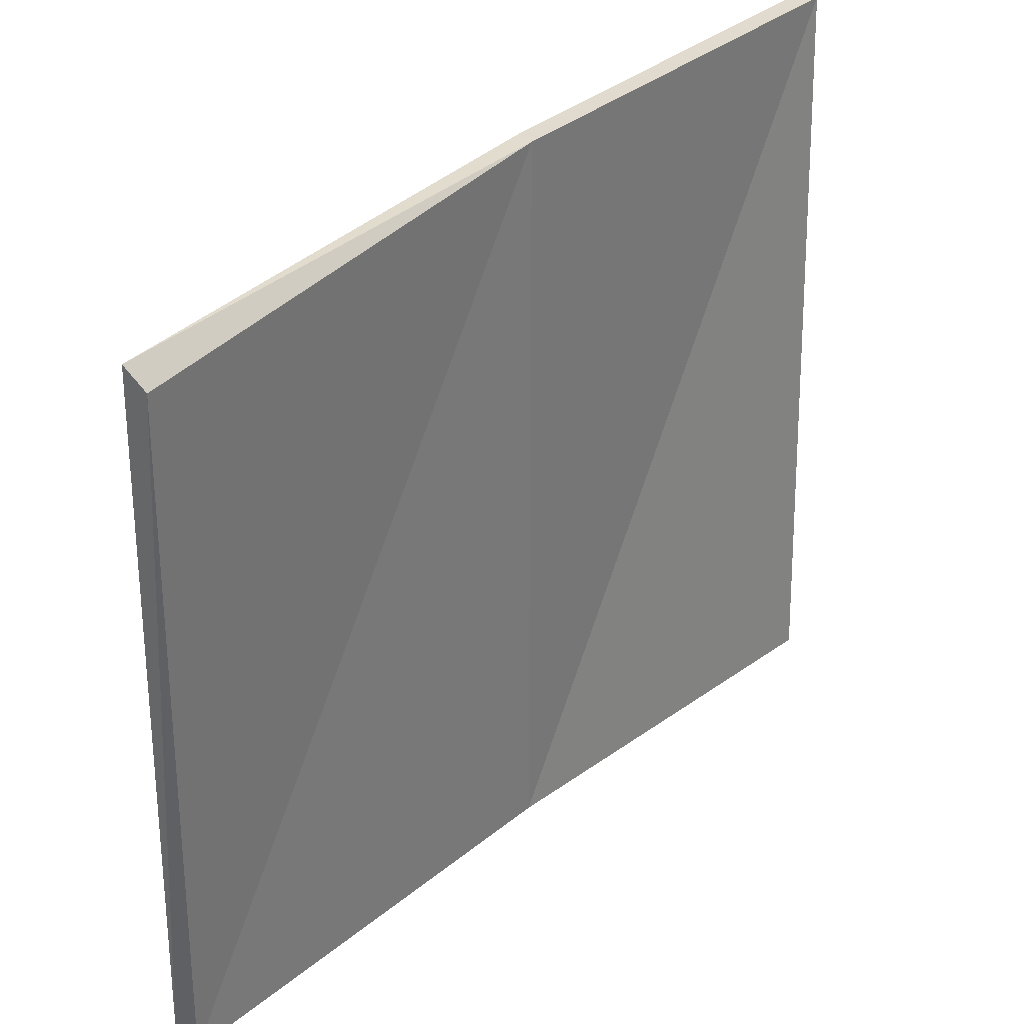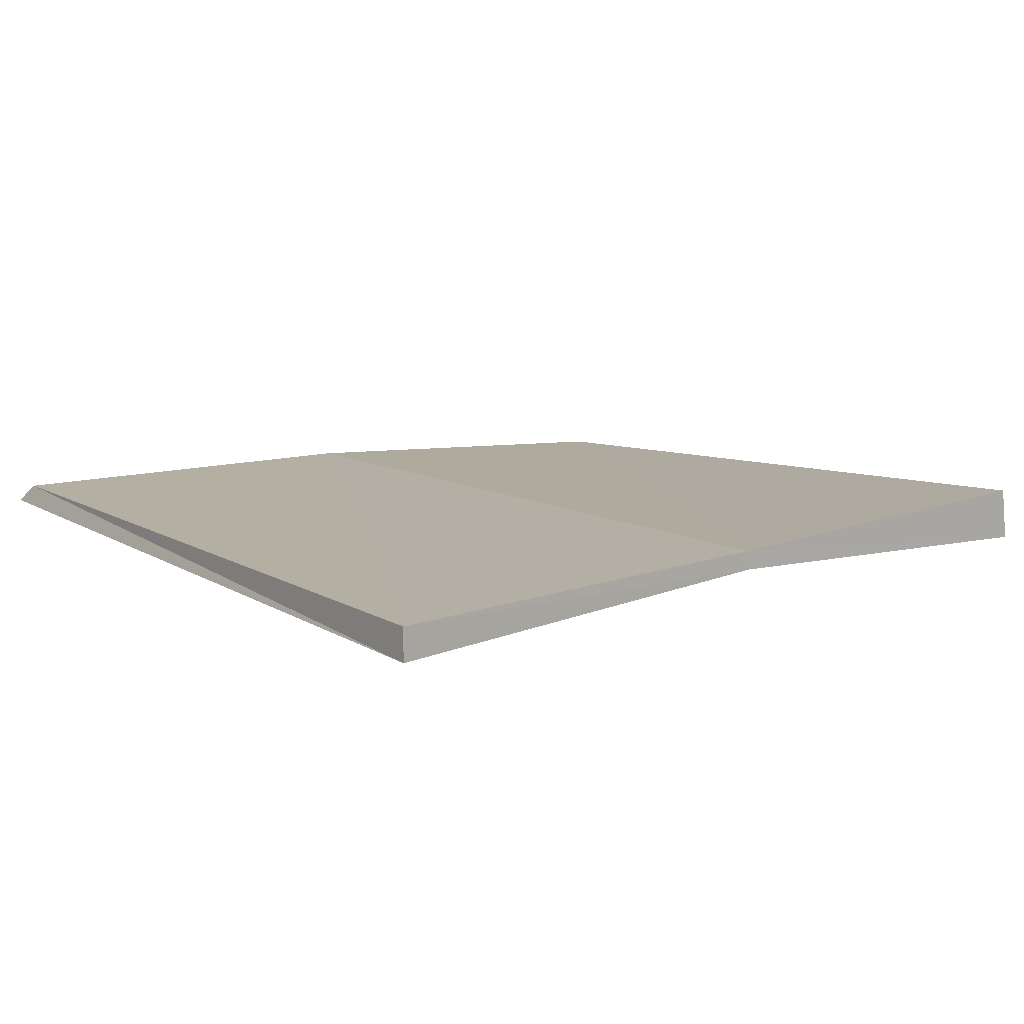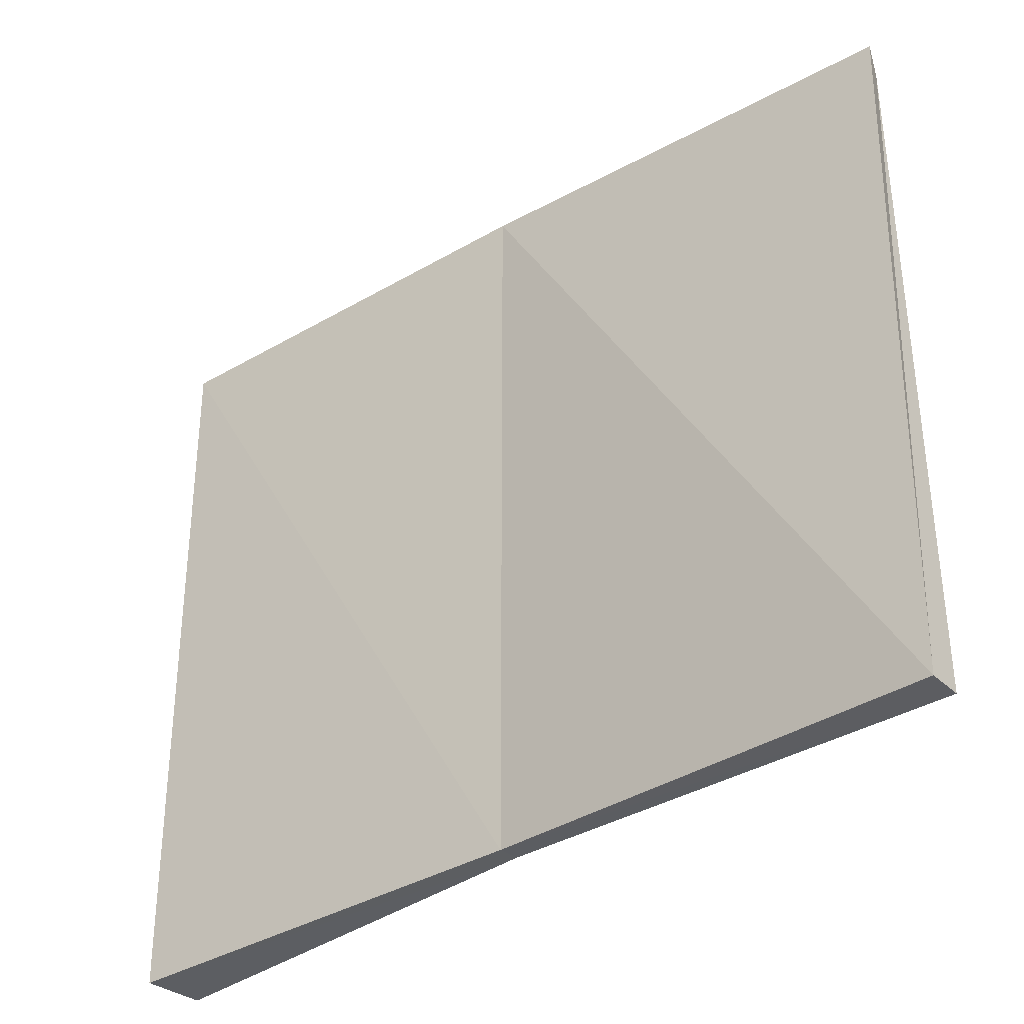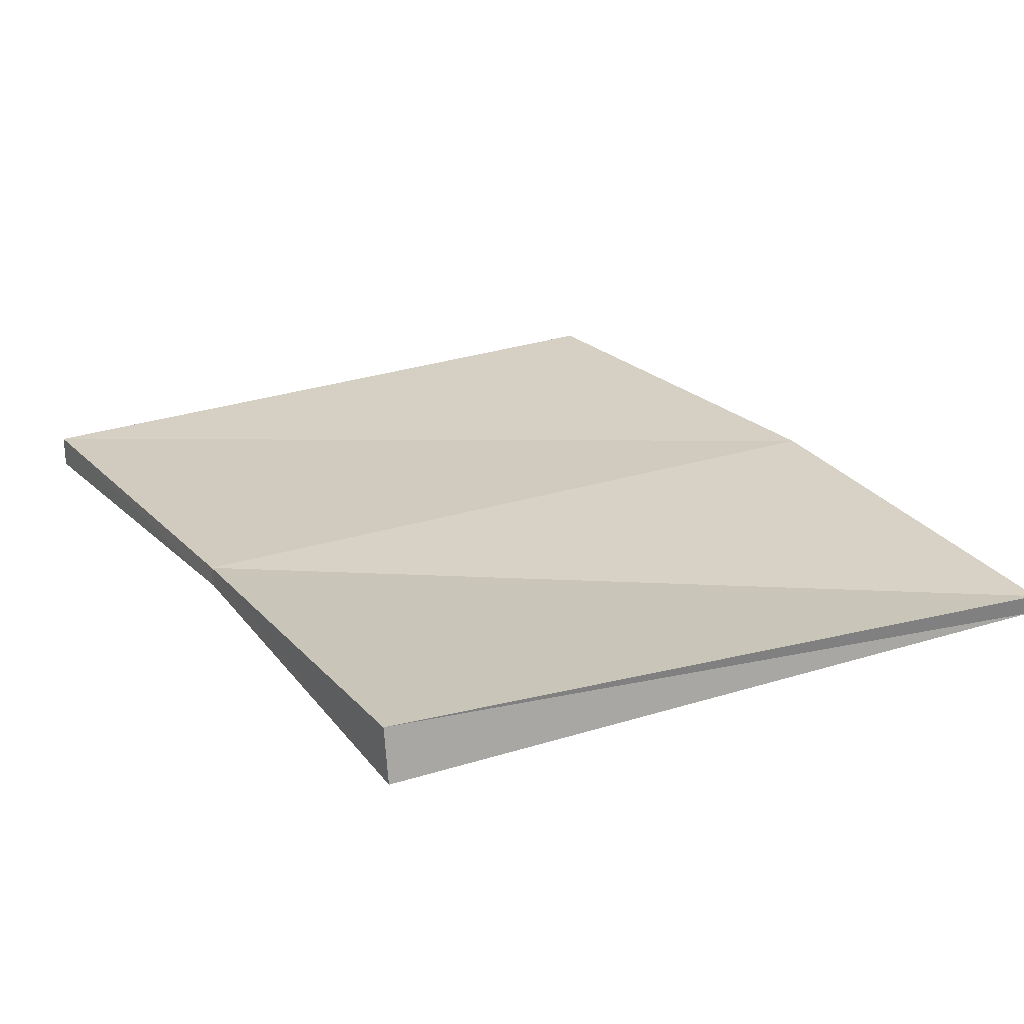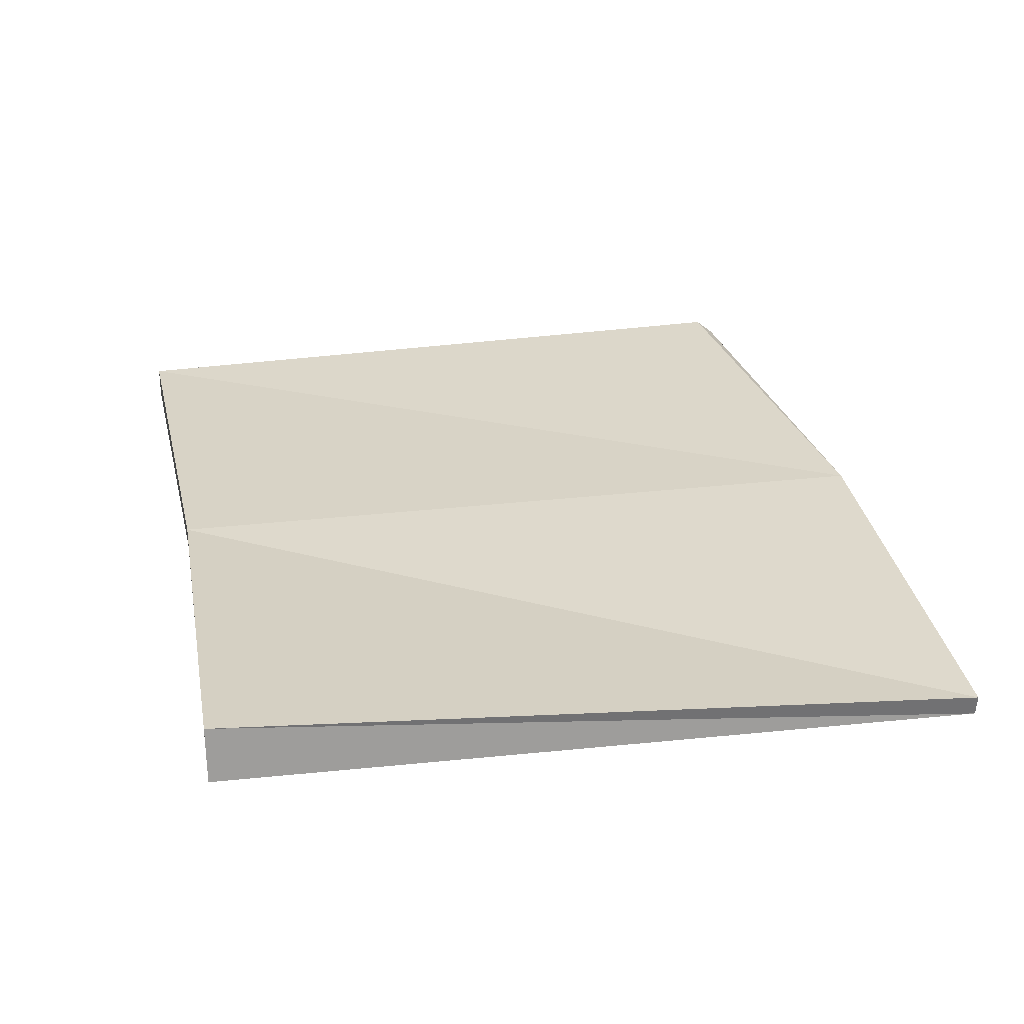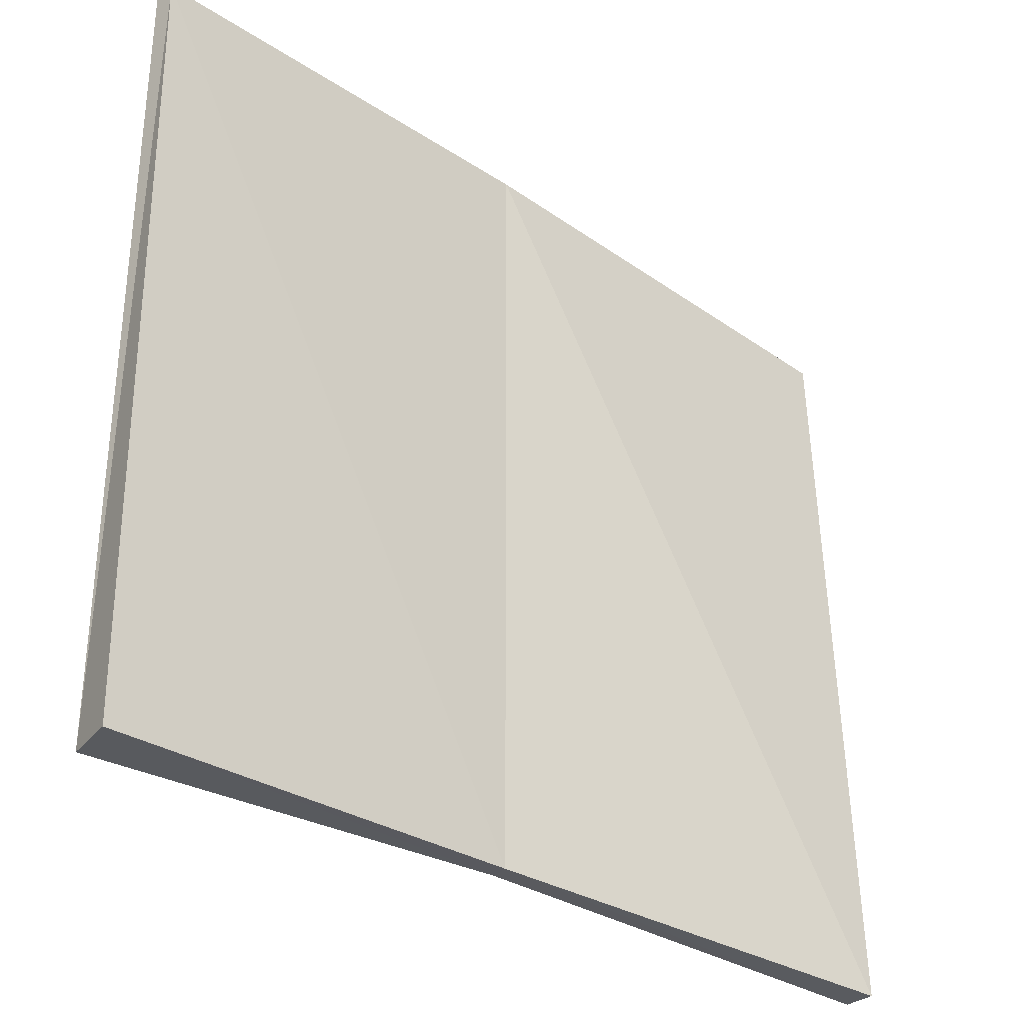
<metadata>
{"format":"obj","ext":"obj","renderer":"f3d","projection":"perspective","resolution":1024,"background":"white","views":[{"elev":33.9,"azim":134.5,"up":"+Z"},{"elev":11.3,"azim":141.1,"up":"+Y"},{"elev":-38.2,"azim":40.5,"up":"+Z"},{"elev":23.5,"azim":-119.0,"up":"+Y"},{"elev":28.2,"azim":-100.0,"up":"+Y"},{"elev":-30.5,"azim":-39.2,"up":"+Z"}]}
</metadata>
<code>
o MIN_LOB_PLANKS_2X5M
v 3.137 -0.2046 2.226
v -2.213 -0.4544 -2.191
v -2.266 -0.3707 2.459
v 3.116 -0.201 -2.351
v -2.163 -0.1173 -2.191
v 3.116 -0.4027 -2.351
v -2.251 -0.4969 2.458
v 0.3724 -0.3132 -2.212
v 0.3864 -0.1934 2.452
v 3.093 -0.08941 2.095
v 0.3726 -0.3132 2.451
v 0.3862 -0.1934 -2.211
f 5 3 12
f 2 8 7
f 10 4 9
f 11 7 8
f 5 12 2
f 2 7 5
f 4 10 6
f 8 2 12
f 7 11 3
f 3 5 7
f 8 6 11
f 6 8 4
f 9 12 3
f 9 3 11
f 10 9 1
f 1 6 10
f 1 11 6
f 11 1 9
f 12 9 4
f 12 4 8

</code>
